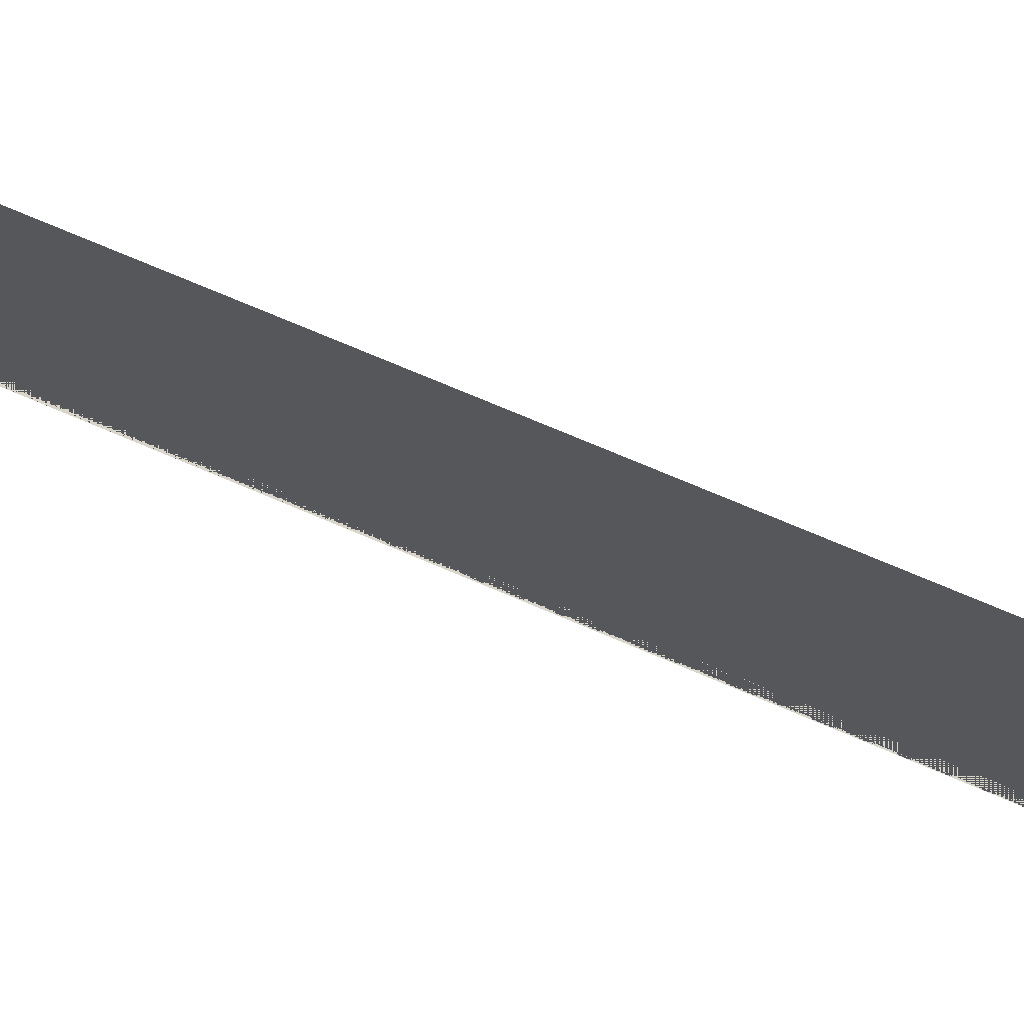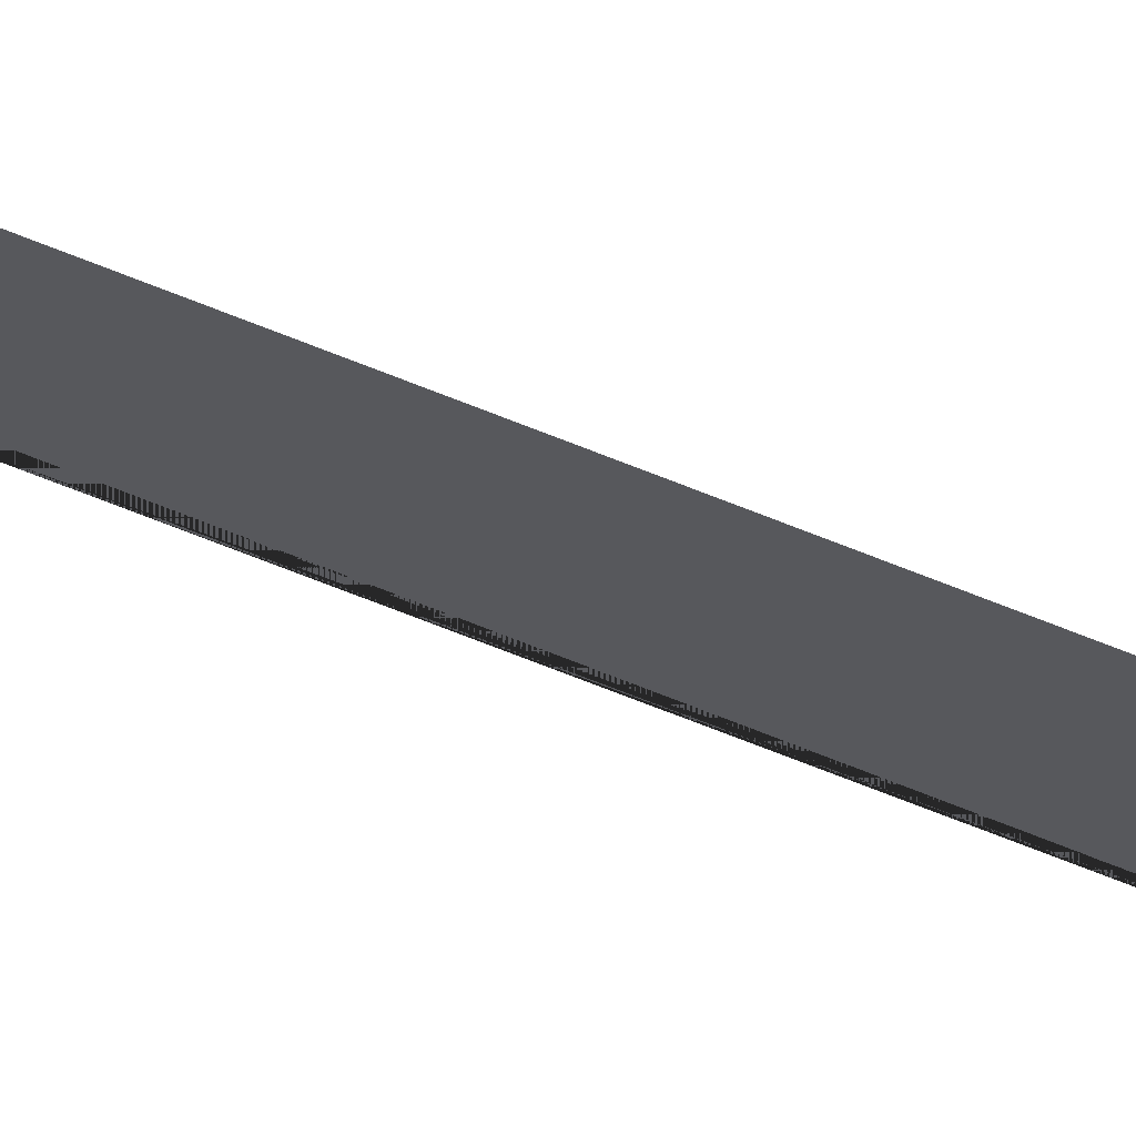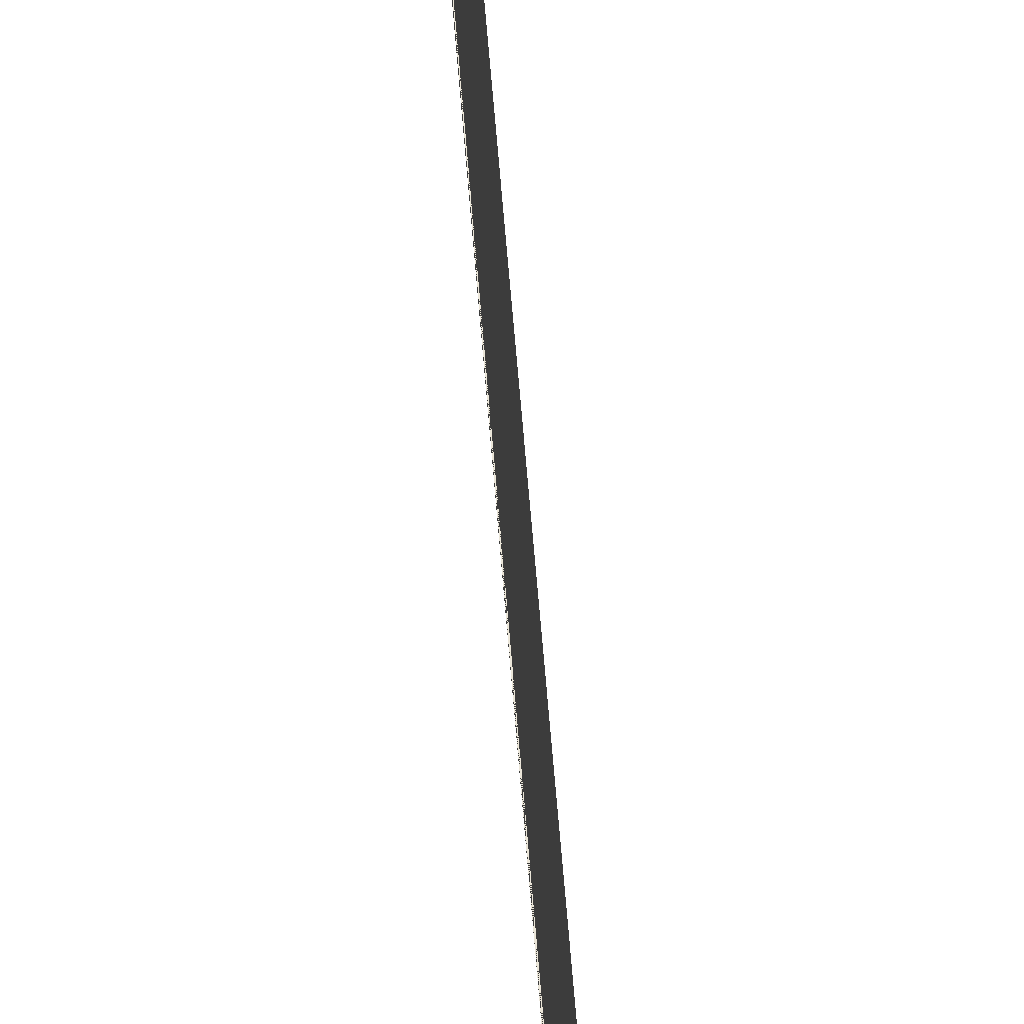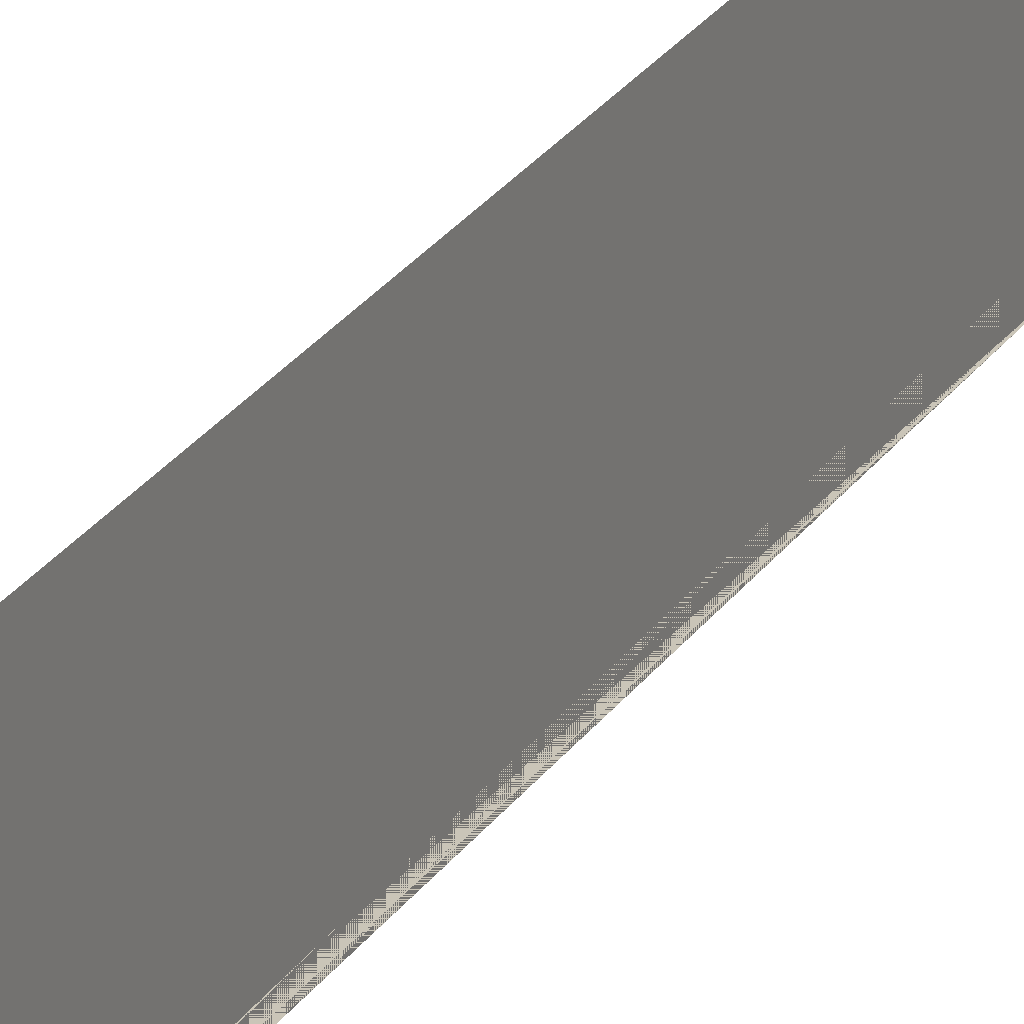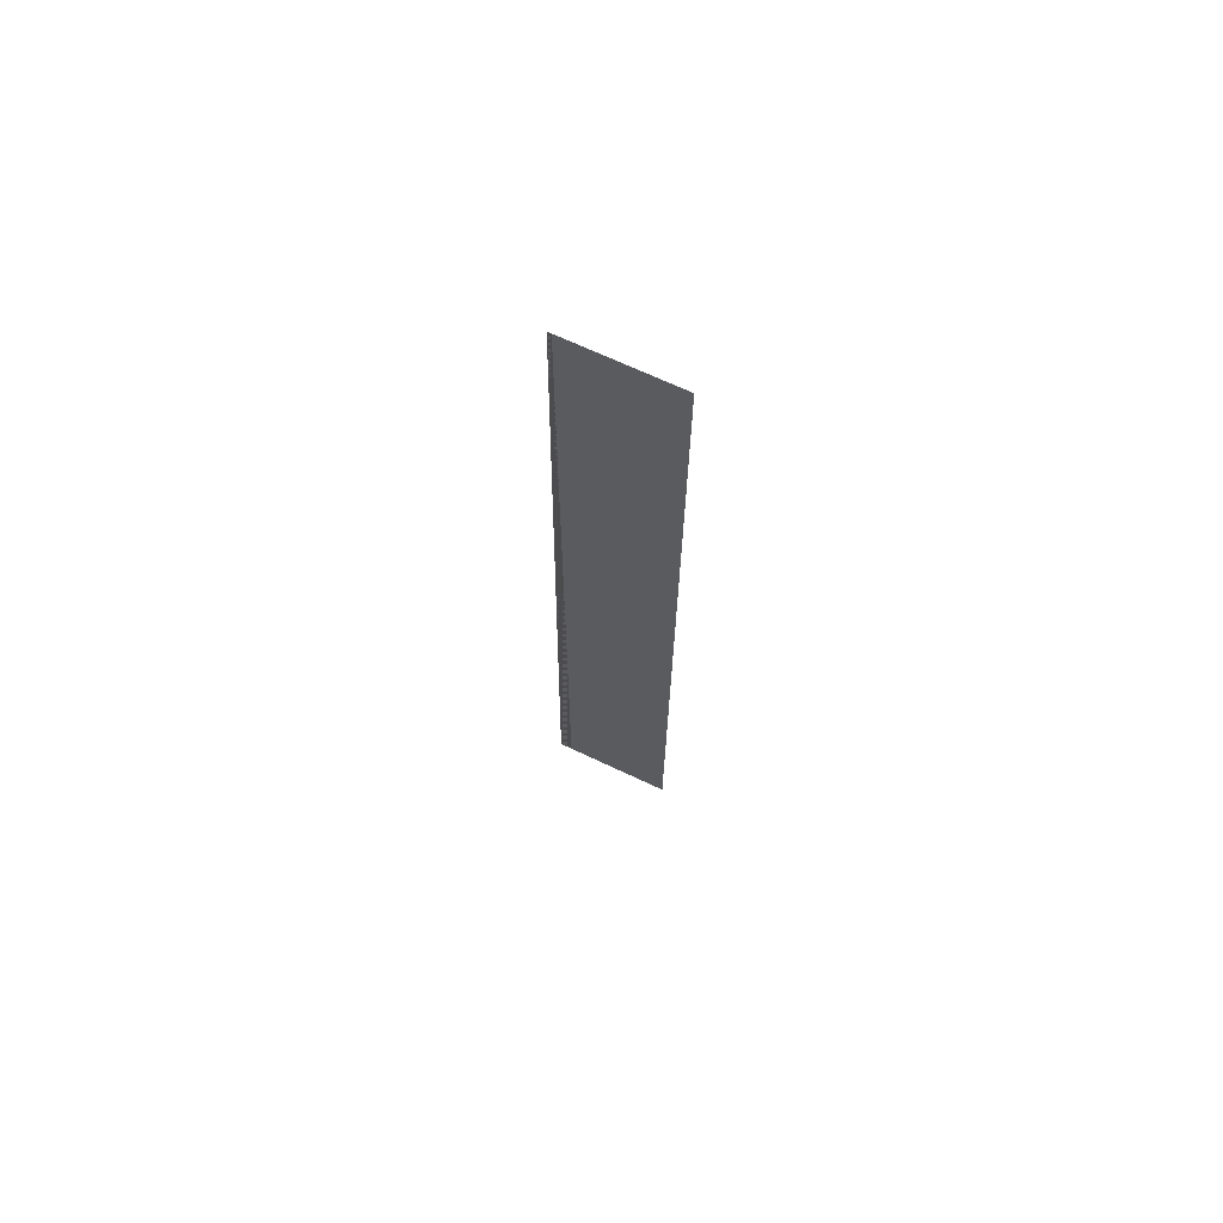
<metadata>
{"format":"obj","ext":"obj","renderer":"f3d","projection":"perspective","resolution":1024,"background":"white","views":[{"elev":73.9,"azim":-67.1,"up":"+Z"},{"elev":71.7,"azim":111.7,"up":"+Z"},{"elev":55.3,"azim":-4.2,"up":"+Z"},{"elev":20.6,"azim":-158.7,"up":"+Z"},{"elev":68.7,"azim":-64.7,"up":"+Y"}]}
</metadata>
<code>
g DecalMesh_MetroArea_Decal_Ground_13__19
v -0 0.8524 -0.4767
v -0 -0.8524 -0.4678
v -0 -0.8524 -0.4997
v -0 0.8524 -0.4767
v -0 0.8524 -0.4673
v -0 -0.8524 -0.4673
v -0 0.8524 -0.4767
v -0 -0.8524 -0.4673
v -0 -0.8524 -0.4678
v -0 0.8524 -0.4701
v -0 -0.8524 -0.4993
v -0 -0.8524 -0.4769
v -0 0.8524 -0.4701
v -0 0.8524 -0.4767
v -0 -0.8524 -0.4997
v -0 0.8524 -0.4701
v -0 -0.8524 -0.4997
v -0 -0.8524 -0.4993
v -0 0.8524 -0.4701
v -0 0.8524 -0.4701
v -0 -0.8524 -0.4769
v -0 0.8524 -0.4701
v -0 -0.8524 -0.4769
v -0 -0.8524 -0.4769
v -0 0.8524 -0.4673
v -0 0.8524 -0.4673
v -0 -0.8524 -0.4673
v -0 0.8524 -0.4673
v -0 -0.8524 -0.4673
v -0 -0.8524 -0.4673
v -0 0.8524 -0.4673
v -0 -0.8524 -0.4673
v -0 -0.8524 -0.4673
v -0 0.8524 -0.4673
v -0 0.8524 -0.4673
v -0 -0.8524 -0.4673
v -0 0.8524 -0.4673
v -0 -0.8524 -0.4673
v -0 -0.8524 -0.4673
v -0 0.8524 -0.4673
v -0 0.8524 -0.4673
v -0 -0.8524 -0.4673
v -0 0.8524 -0.4673
v -0 -0.8524 -0.4673
v -0 -0.8524 -0.4673
v -0 0.8524 -0.4673
v -0 -0.8524 -0.4673
v -0 -0.8524 -0.4673
v -0 0.8524 -0.4673
v -0 0.8524 -0.4673
v -0 -0.8524 -0.4673
v -0 0.8524 -0.4673
v -0 -0.8524 -0.4673
v -0 -0.8524 -0.4673
v -0 0.8524 -0.3646
v -0 0.8524 -0.4673
v -0 -0.8524 -0.4673
v -0 0.8524 -0.3646
v -0 -0.8524 -0.4673
v -0 -0.8524 -0.4619
v -0 0.8524 -0.3247
v -0 -0.8524 -0.4598
v -0 -0.8524 -0.3247
v -0 0.8524 -0.3247
v -0 0.8524 -0.3646
v -0 -0.8524 -0.4619
v -0 0.8524 -0.3247
v -0 -0.8524 -0.4619
v -0 -0.8524 -0.4598
v -0 0.8524 -0.4273
v -0 0.8524 -0.3247
v -0 -0.8524 -0.3247
v -0 0.8524 -0.4273
v -0 -0.8524 -0.3247
v -0 -0.8524 -0.3301
v -0 0.8524 -0.4673
v -0 -0.8524 -0.3322
v -0 -0.8524 -0.4673
v -0 0.8524 -0.4673
v -0 0.8524 -0.4273
v -0 -0.8524 -0.3301
v -0 0.8524 -0.4673
v -0 -0.8524 -0.3301
v -0 -0.8524 -0.3322
v -0 0.8524 -0.377
v -0 -0.8524 -0.377
v -0 -0.8524 -0.377
v -0 0.8524 -0.377
v -0 0.8524 -0.377
v -0 -0.8524 -0.377
v -0 0.8524 -0.377
v -0 -0.8524 -0.377
v -0 -0.8524 -0.377
v -0 0.8524 -0.377
v -0 0.8524 -0.377
v -0 -0.8524 -0.377
v -0 0.8524 -0.377
v -0 -0.8524 -0.377
v -0 -0.8524 -0.377
v -0 0.8524 -0.2911
v -0 0.8524 -0.377
v -0 -0.8524 -0.377
v -0 0.8524 -0.2911
v -0 -0.8524 -0.377
v -0 -0.8524 -0.3337
v -0 0.8524 -0.277
v -0 -0.8524 -0.3266
v -0 -0.8524 -0.277
v -0 0.8524 -0.277
v -0 0.8524 -0.2911
v -0 -0.8524 -0.3337
v -0 0.8524 -0.277
v -0 -0.8524 -0.3337
v -0 -0.8524 -0.3266
v -0 0.8524 -0.377
v -0 -0.8524 -0.3274
v -0 -0.8524 -0.377
v -0 0.8524 -0.377
v -0 0.8524 -0.3629
v -0 -0.8524 -0.3203
v -0 0.8524 -0.377
v -0 -0.8524 -0.3203
v -0 -0.8524 -0.3274
v -0 0.8524 -0.3629
v -0 0.8524 -0.277
v -0 -0.8524 -0.277
v -0 0.8524 -0.3629
v -0 -0.8524 -0.277
v -0 -0.8524 -0.3203
g DecalMesh_MetroArea_Decal_Ground_13__19_0
f 3 2 1
f 6 5 4
f 9 8 7
f 12 11 10
f 15 14 13
f 18 17 16
f 21 20 19
f 24 23 22
f 27 26 25
f 30 29 28
f 33 32 31
f 36 35 34
f 39 38 37
f 42 41 40
f 45 44 43
f 48 47 46
f 51 50 49
f 54 53 52
f 57 56 55
f 60 59 58
f 63 62 61
f 66 65 64
f 69 68 67
f 72 71 70
f 75 74 73
f 78 77 76
f 81 80 79
f 84 83 82
f 87 86 85
f 90 89 88
f 93 92 91
f 96 95 94
f 99 98 97
f 102 101 100
f 105 104 103
f 108 107 106
f 111 110 109
f 114 113 112
f 117 116 115
f 120 119 118
f 123 122 121
f 126 125 124
f 129 128 127

</code>
